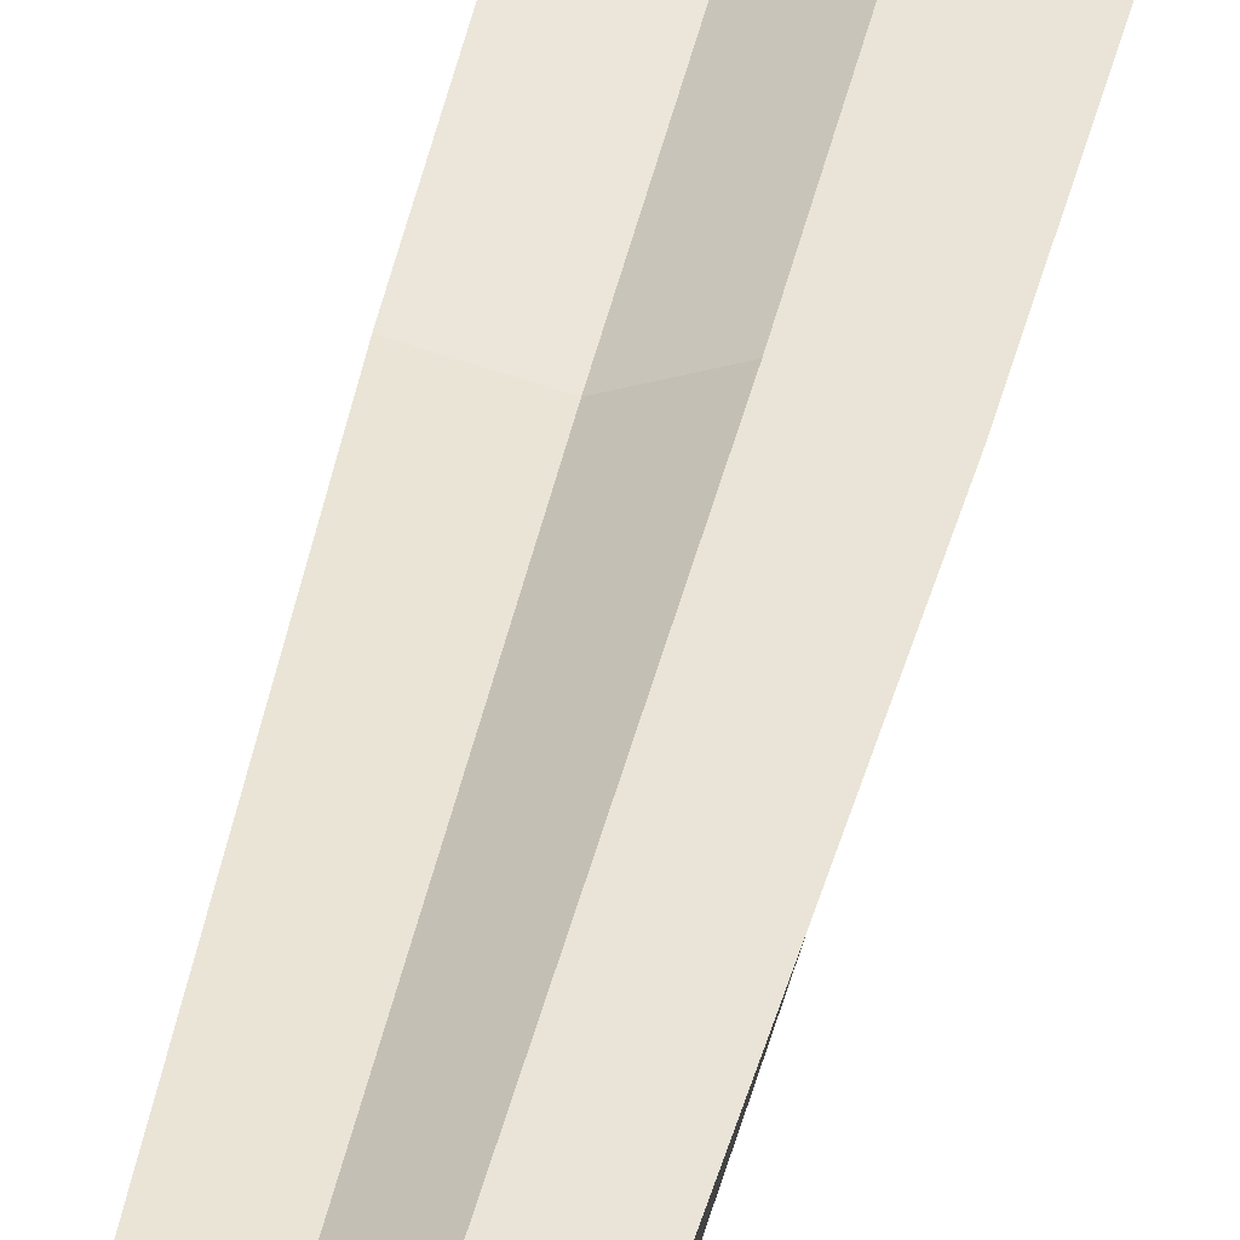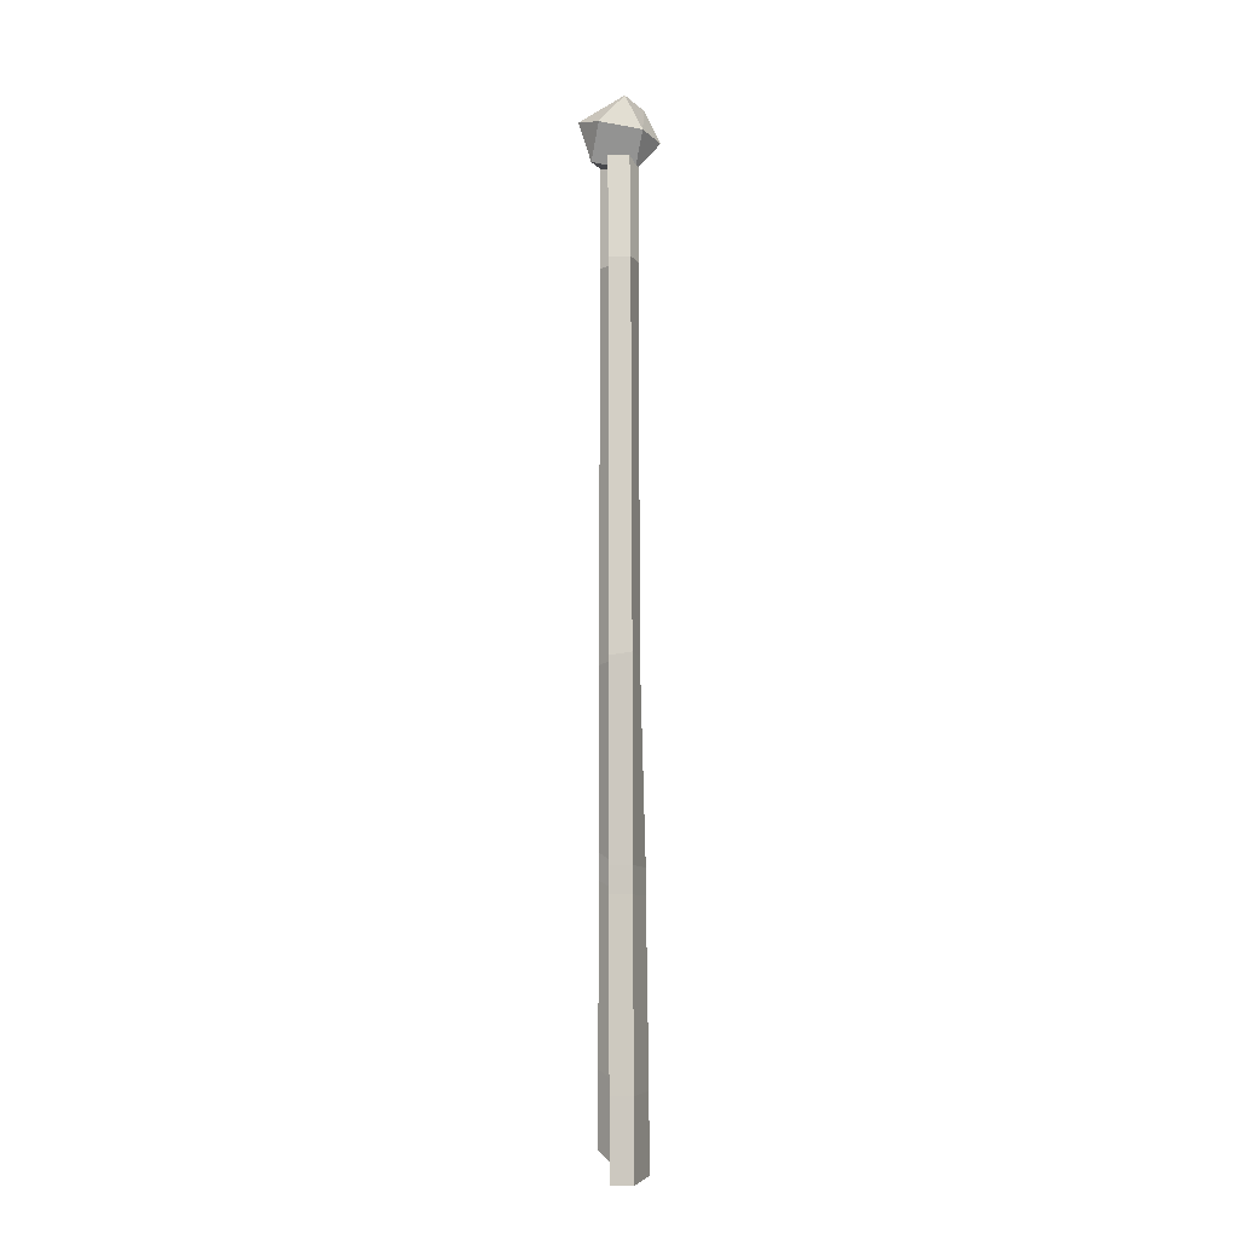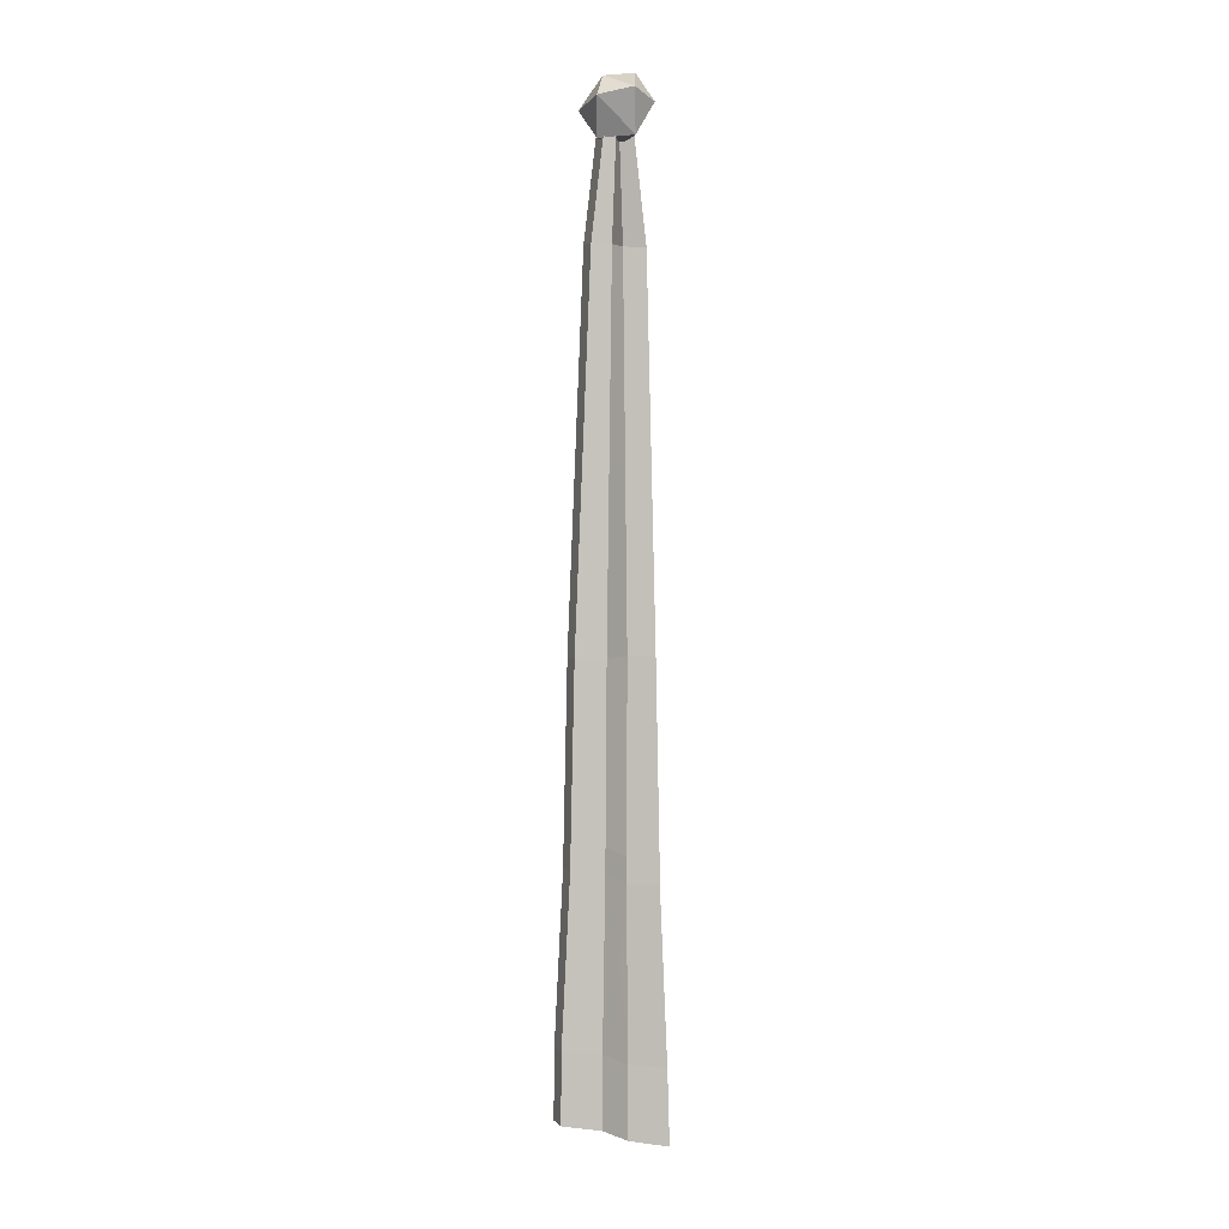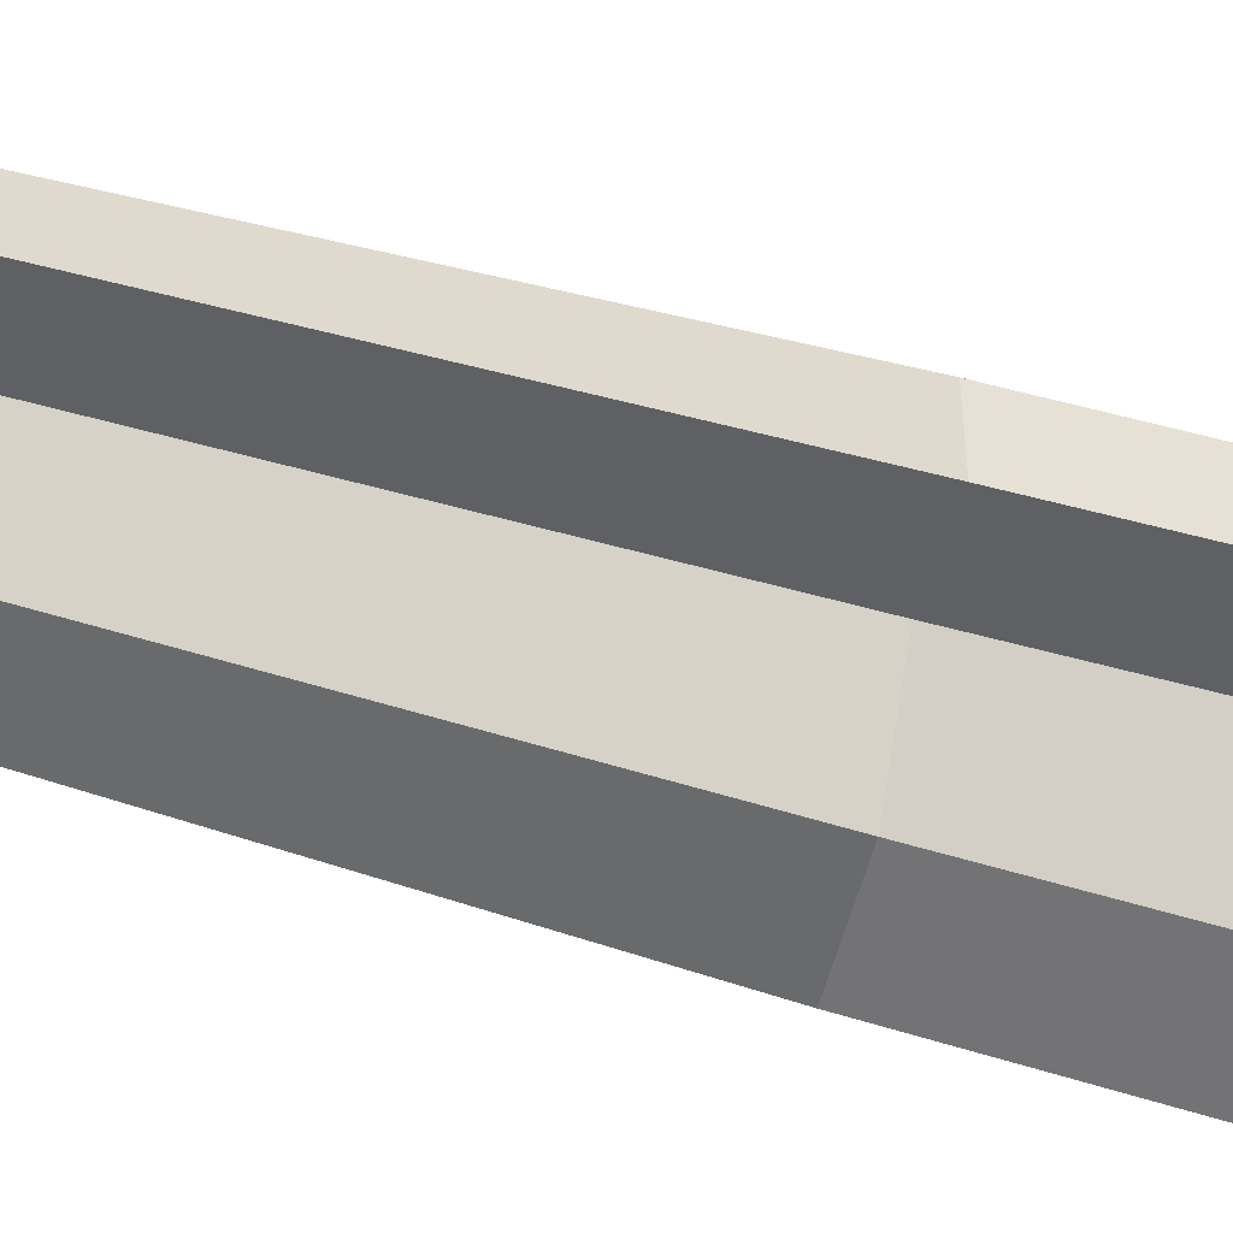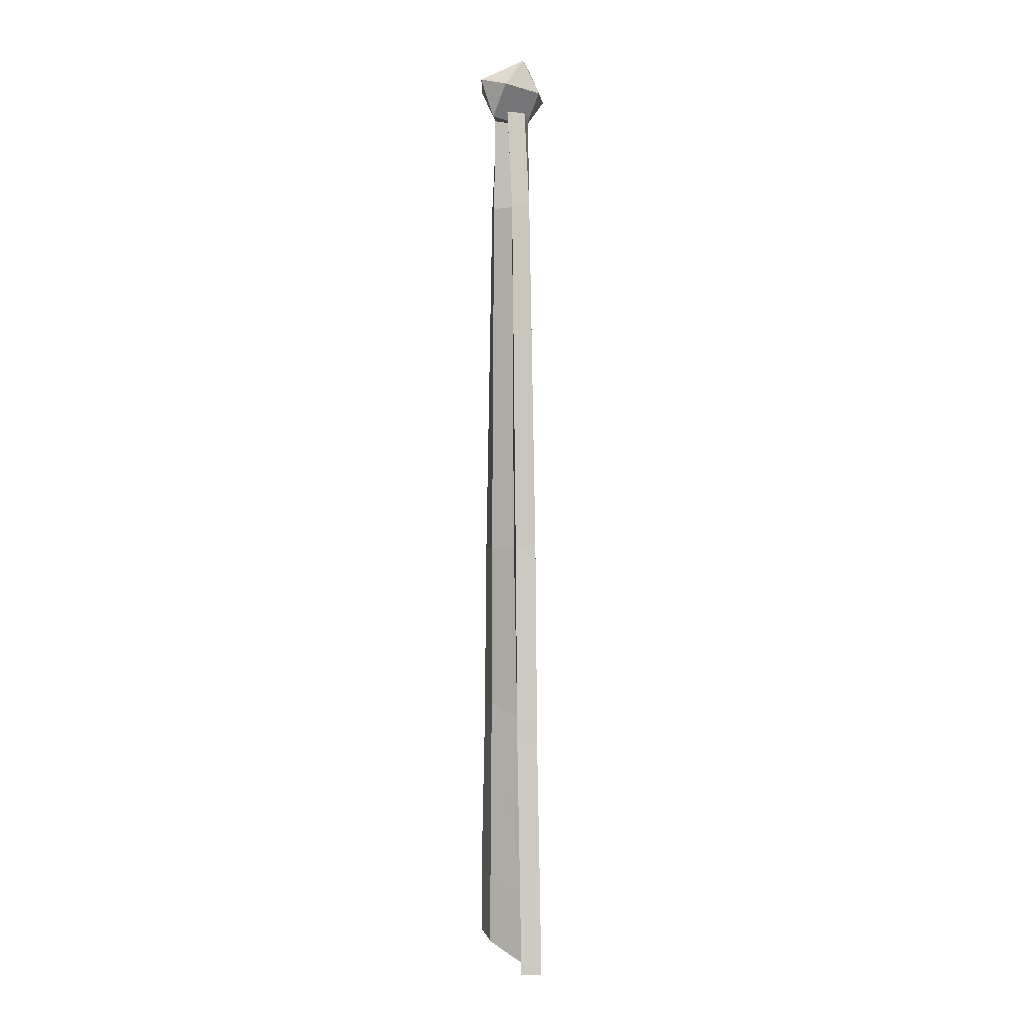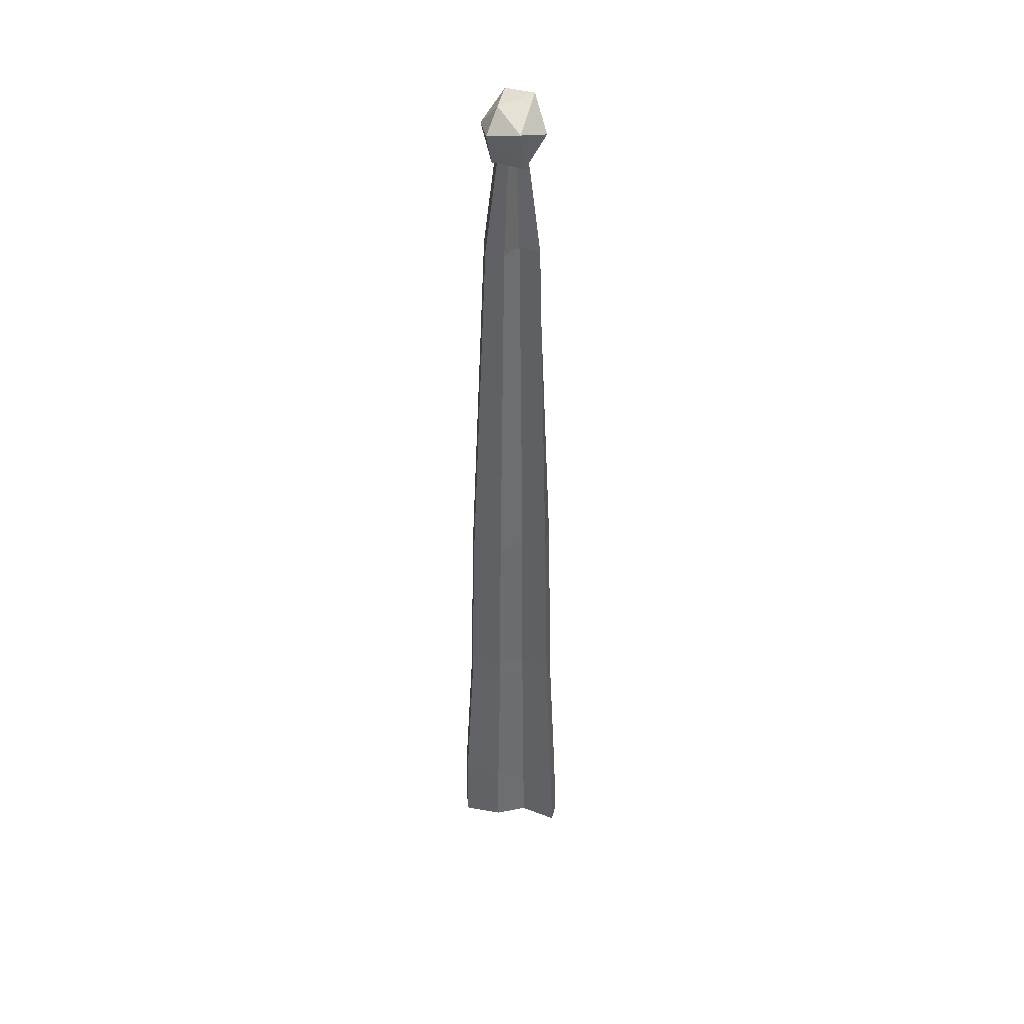
<metadata>
{"format":"obj","ext":"obj","renderer":"f3d","projection":"perspective","resolution":1024,"background":"white","views":[{"elev":44.9,"azim":-167.1,"up":"+Z"},{"elev":-9.4,"azim":-93.8,"up":"+Y"},{"elev":2.1,"azim":159.9,"up":"+Y"},{"elev":-66.7,"azim":-105.6,"up":"+Z"},{"elev":-1.4,"azim":-114.4,"up":"+Y"},{"elev":38.9,"azim":175.7,"up":"+Y"}]}
</metadata>
<code>
v -0.4937 -0.3189 -2.311
v -2.719 2.556 3.399
v 2.84 -5.998 1.858
v 0.5431 -2.438 8.178
v -1.202 -5.764 -0.7168
v -3.982 -1.487 0.05336
v 0.8216 2.057 6.095
v 3.619 -1.239 -0.346
v -3.499 -2.204 5.603
v 3.982 -2.154 5.336
v -0.7193 -6.481 4.832
v 2.05 1.599 1.91
v 7.716 -125.9 4.087
v -7.373 -129.9 4.087
v 1.523 -0.264 4.087
v -1.18 -0.264 4.087
v 1.523 -0.264 1.333
v -1.18 -0.264 1.333
v 7.716 -125.9 1.333
v -6.546 -129.9 1.333
v 2.641 -126.8 3.31
v 2.641 -126.8 0.5561
v 0.6251 -0.3286 0.5561
v 0.6243 -0.2454 3.31
v -1.867 -129.3 6.258
v -0.1937 -1.769 5.295
v -0.1937 -1.769 2.541
v -1.867 -129.3 3.504
v 7.628 -116.8 4.087
v 2.594 -117.4 3.31
v -1.788 -119.7 6.258
v -7.054 -120 4.087
v -6.238 -120 1.333
v -1.794 -119.7 3.504
v 2.601 -117.4 0.5561
v 7.639 -116.8 1.333
v 6.49 -94.78 1.333
v 2.227 -95.11 0.5561
v -1.514 -97.11 3.2
v -5.21 -97.11 1.333
v -6.024 -97.11 4.087
v -1.509 -97.11 5.954
v 2.221 -95.11 3.31
v 6.475 -94.78 4.087
v 6.43 -91.61 1.333
v 2.207 -91.85 0.5561
v -1.503 -93.78 3.2
v -5.17 -93.69 1.333
v -5.982 -93.69 4.087
v -1.498 -93.78 5.954
v 2.202 -91.85 3.31
v 6.413 -91.61 4.087
v 3.777 -18.71 1.333
v 1.36 -18.81 0.5561
v -0.7821 -18.76 2.541
v -3.403 -18.89 1.333
v -3.396 -18.75 4.087
v -0.78 -18.62 5.295
v 1.357 -18.67 3.31
v 3.77 -18.56 4.087
v 2.043 -69.03 0.5561
v -1.36 -68.72 2.541
v -4.659 -68.78 1.333
v -5.464 -68.45 4.087
v -1.354 -68.38 5.295
v 2.036 -68.69 3.31
v 5.898 -68.68 4.087
v 5.92 -69.01 1.333
v -1.636 -107.4 6.092
v -6.493 -107.5 4.087
v -5.678 -107.5 1.333
v -1.642 -107.4 3.338
v 2.397 -105.2 0.5561
v 7.013 -104.8 1.333
v 7 -104.8 4.087
v 2.391 -105.2 3.31
f 3 5 8
f 5 1 8
f 8 10 3
f 1 5 6
f 6 2 1
f 2 6 9
f 4 7 9
f 7 2 9
f 4 11 10
f 11 3 10
f 10 7 4
f 11 4 9
f 9 6 11
f 6 5 11
f 5 3 11
f 1 12 8
f 8 12 10
f 12 7 10
f 12 2 7
f 1 2 12
f 76 69 31 30
f 34 72 73 35
f 21 25 28 22
f 32 70 71 33
f 36 74 75 29
f 19 13 21 22
f 73 74 36 35
f 29 75 76 30
f 69 70 32 31
f 33 71 72 34
f 25 14 20 28
f 13 29 30 21
f 31 25 21 30
f 32 14 25 31
f 14 32 33 20
f 28 20 33 34
f 22 28 34 35
f 36 19 22 35
f 19 36 29 13
f 45 37 38 46
f 39 47 46 38
f 40 48 47 39
f 41 49 48 40
f 49 41 42 50
f 50 42 43 51
f 44 52 51 43
f 37 45 52 44
f 17 53 54 23
f 47 62 61 46
f 48 63 62 47
f 49 64 63 48
f 26 16 57 58
f 24 26 58 59
f 52 67 66 51
f 45 68 67 52
f 54 53 68 61
f 54 55 27 23
f 55 56 18 27
f 56 57 16 18
f 58 57 64 65
f 59 58 65 66
f 59 60 15 24
f 60 53 17 15
f 61 62 55 54
f 62 63 56 55
f 63 64 57 56
f 66 67 60 59
f 67 68 53 60
f 61 68 45 46
f 65 64 49 50
f 66 65 50 51
f 41 70 69 42
f 71 70 41 40
f 72 71 40 39
f 73 72 39 38
f 37 74 73 38
f 75 74 37 44
f 76 75 44 43
f 42 69 76 43

</code>
